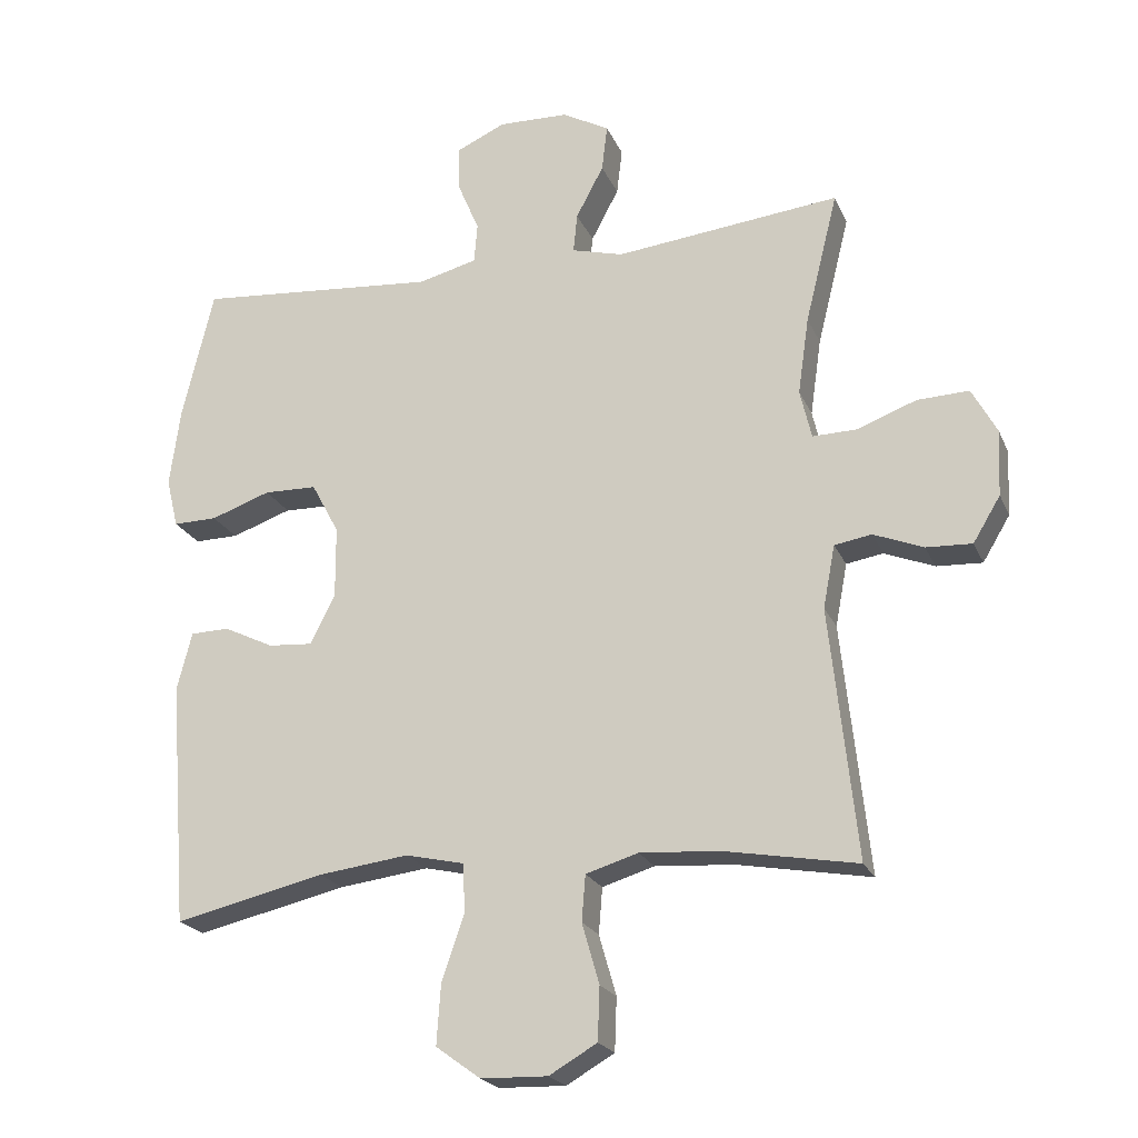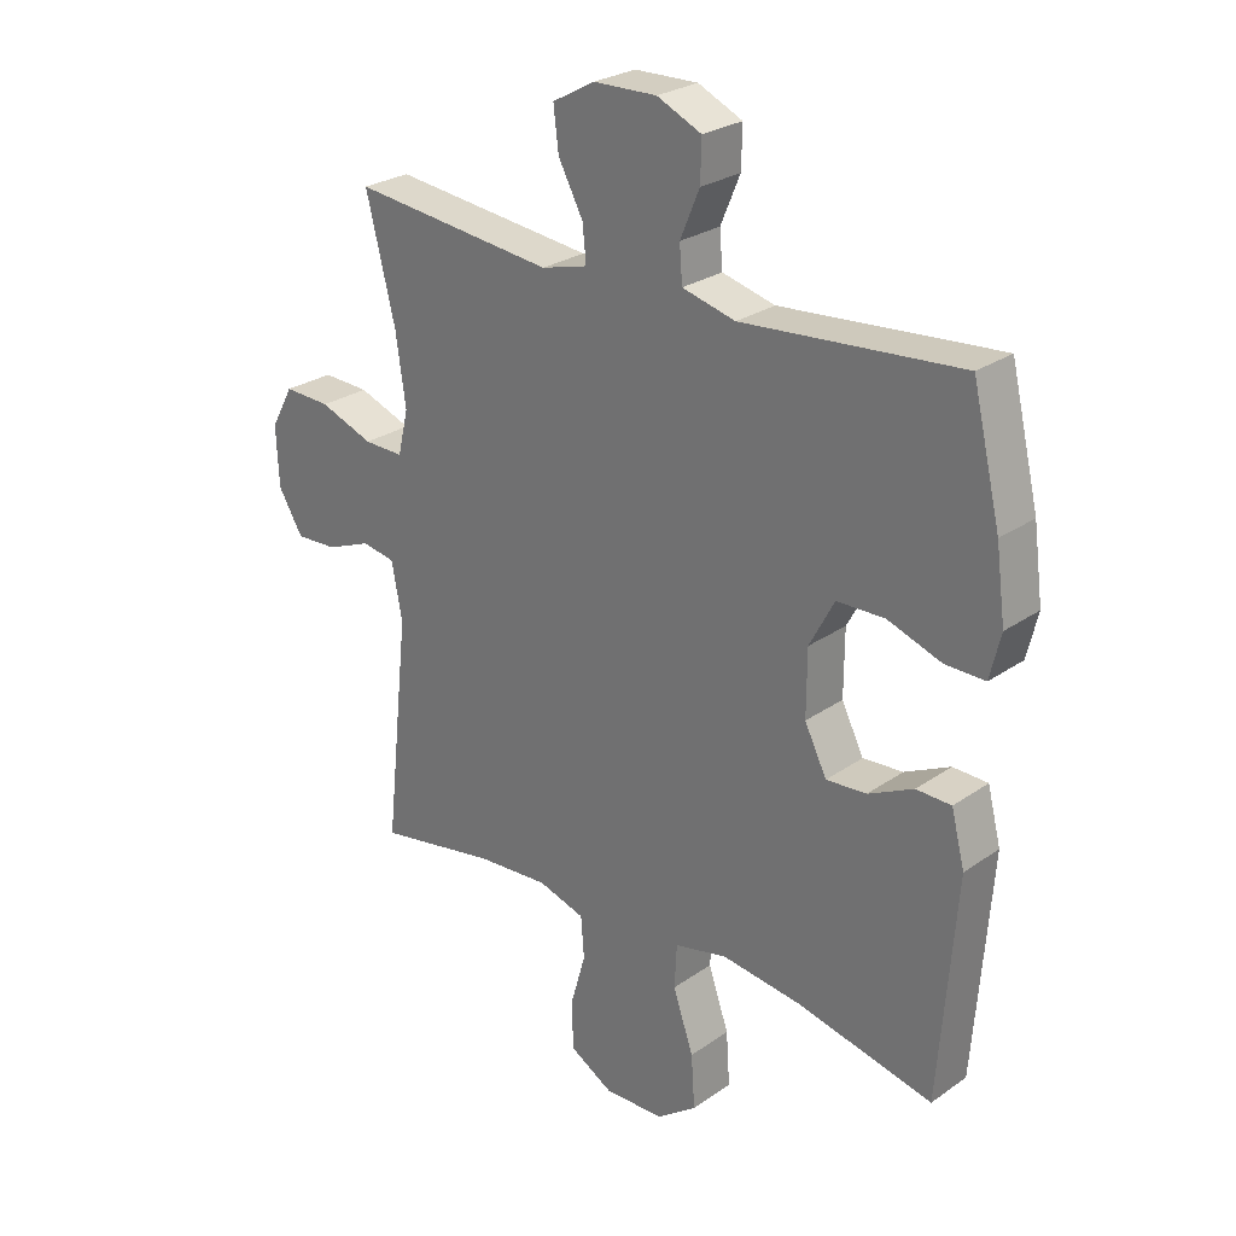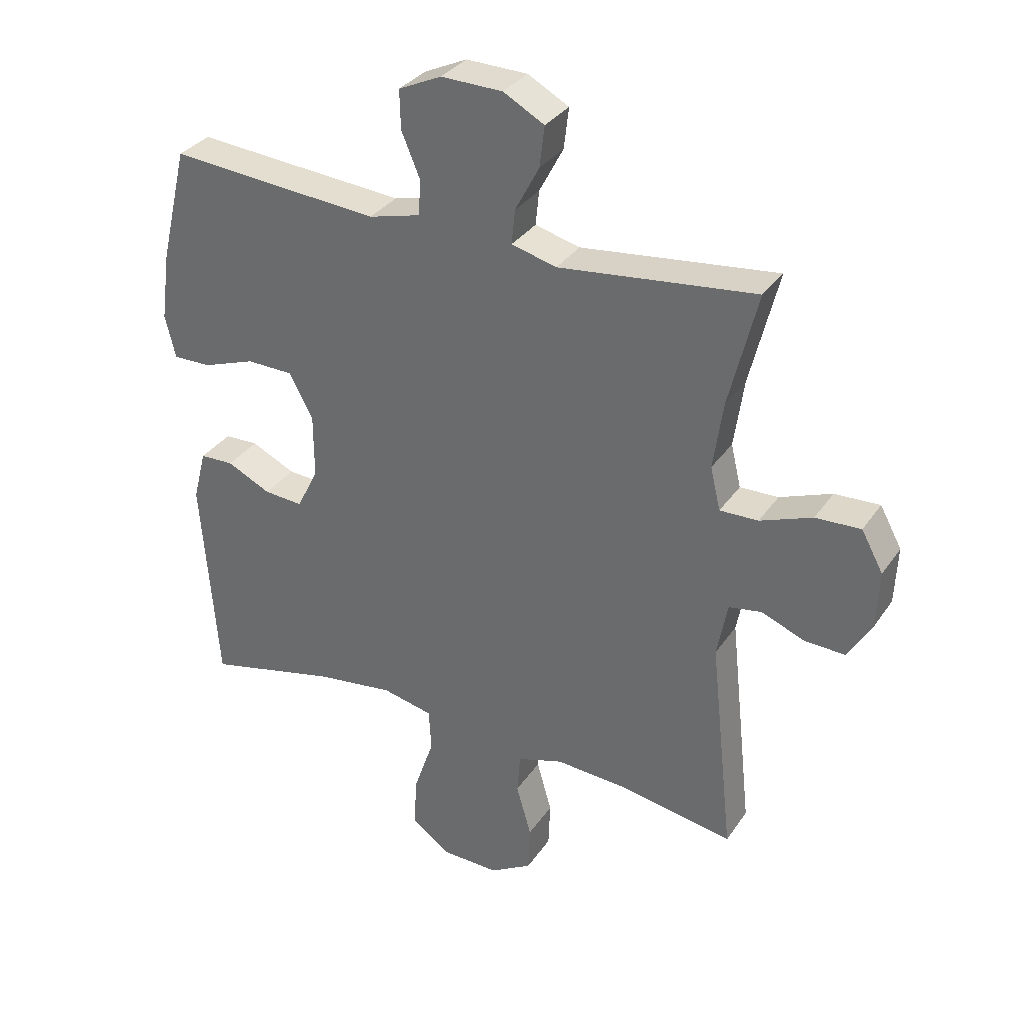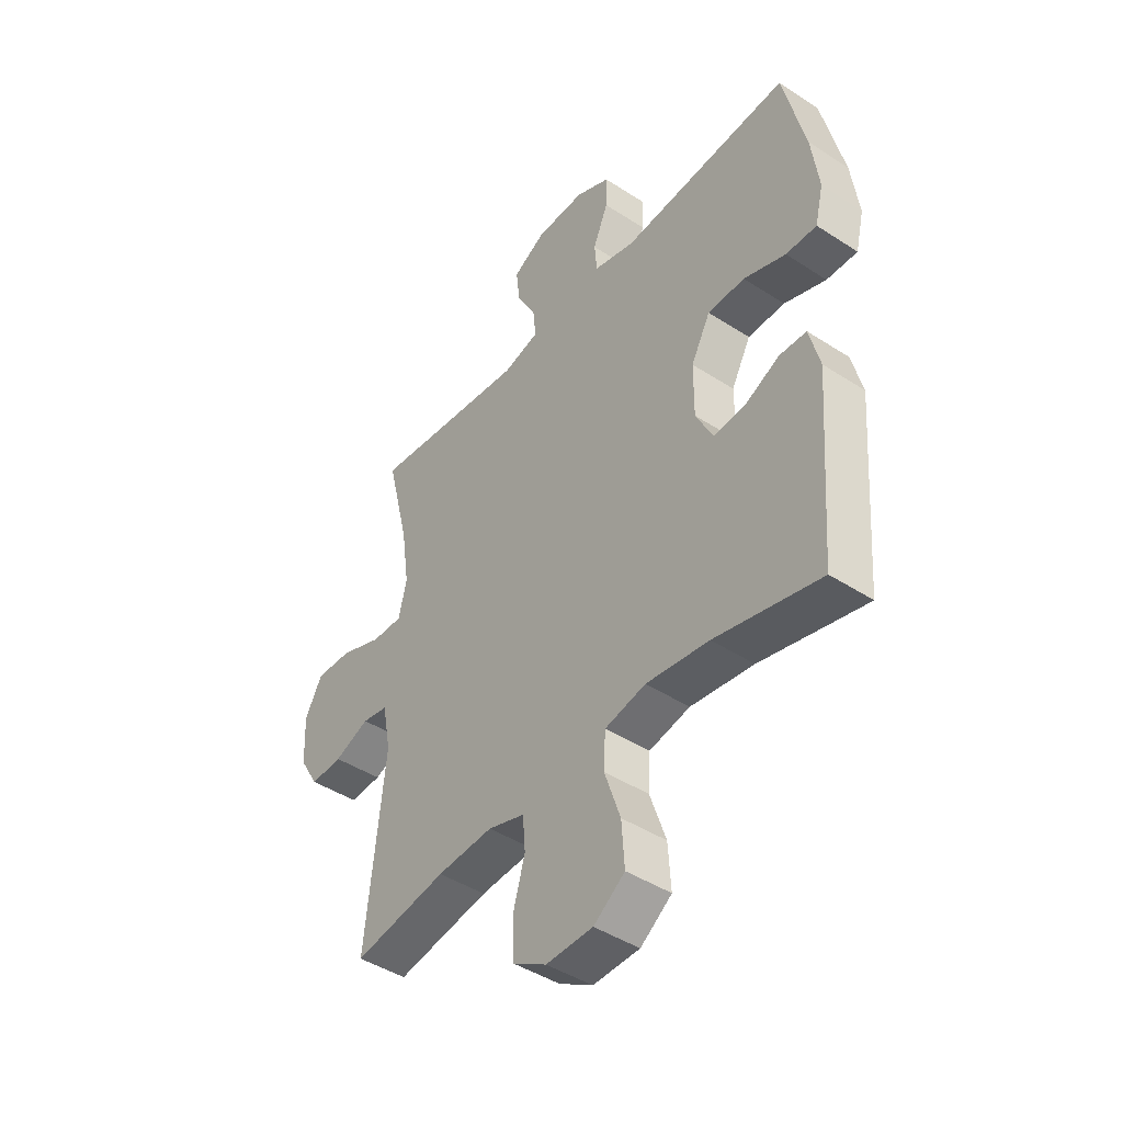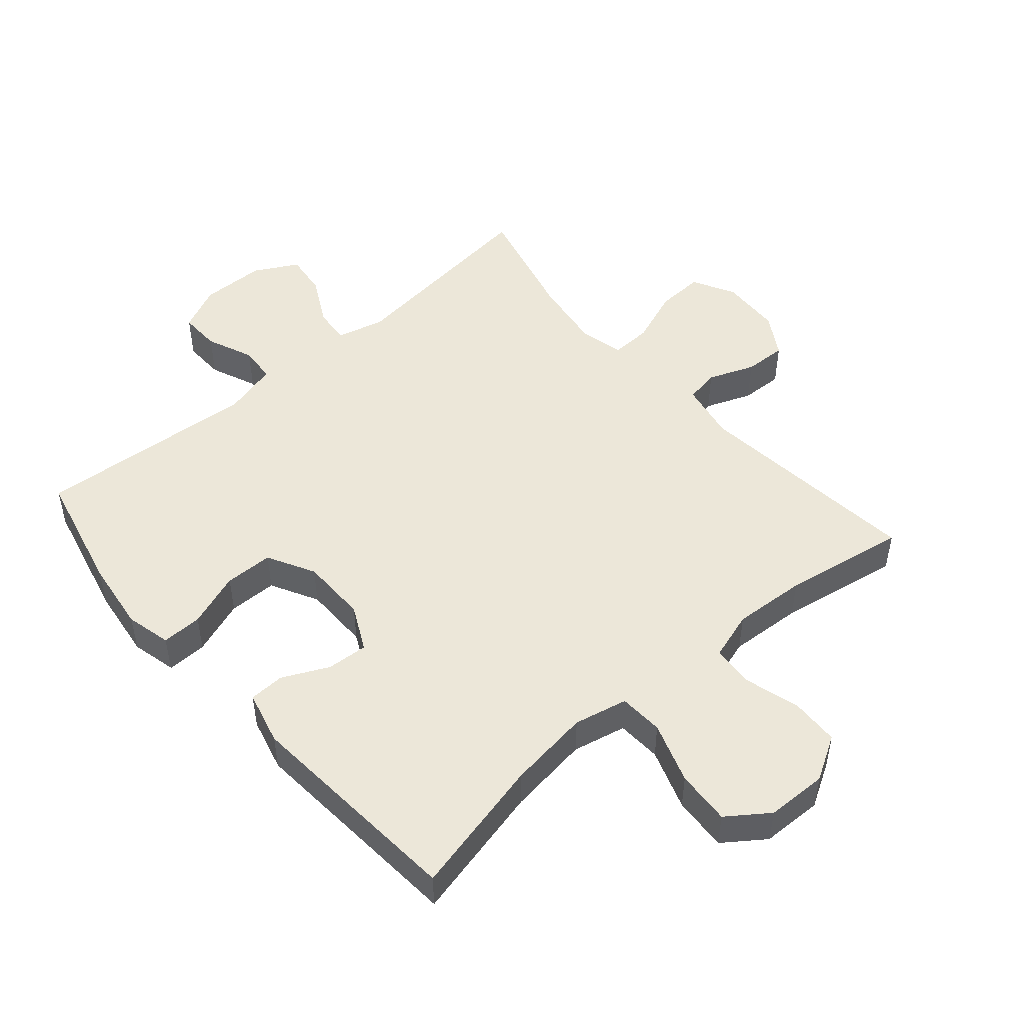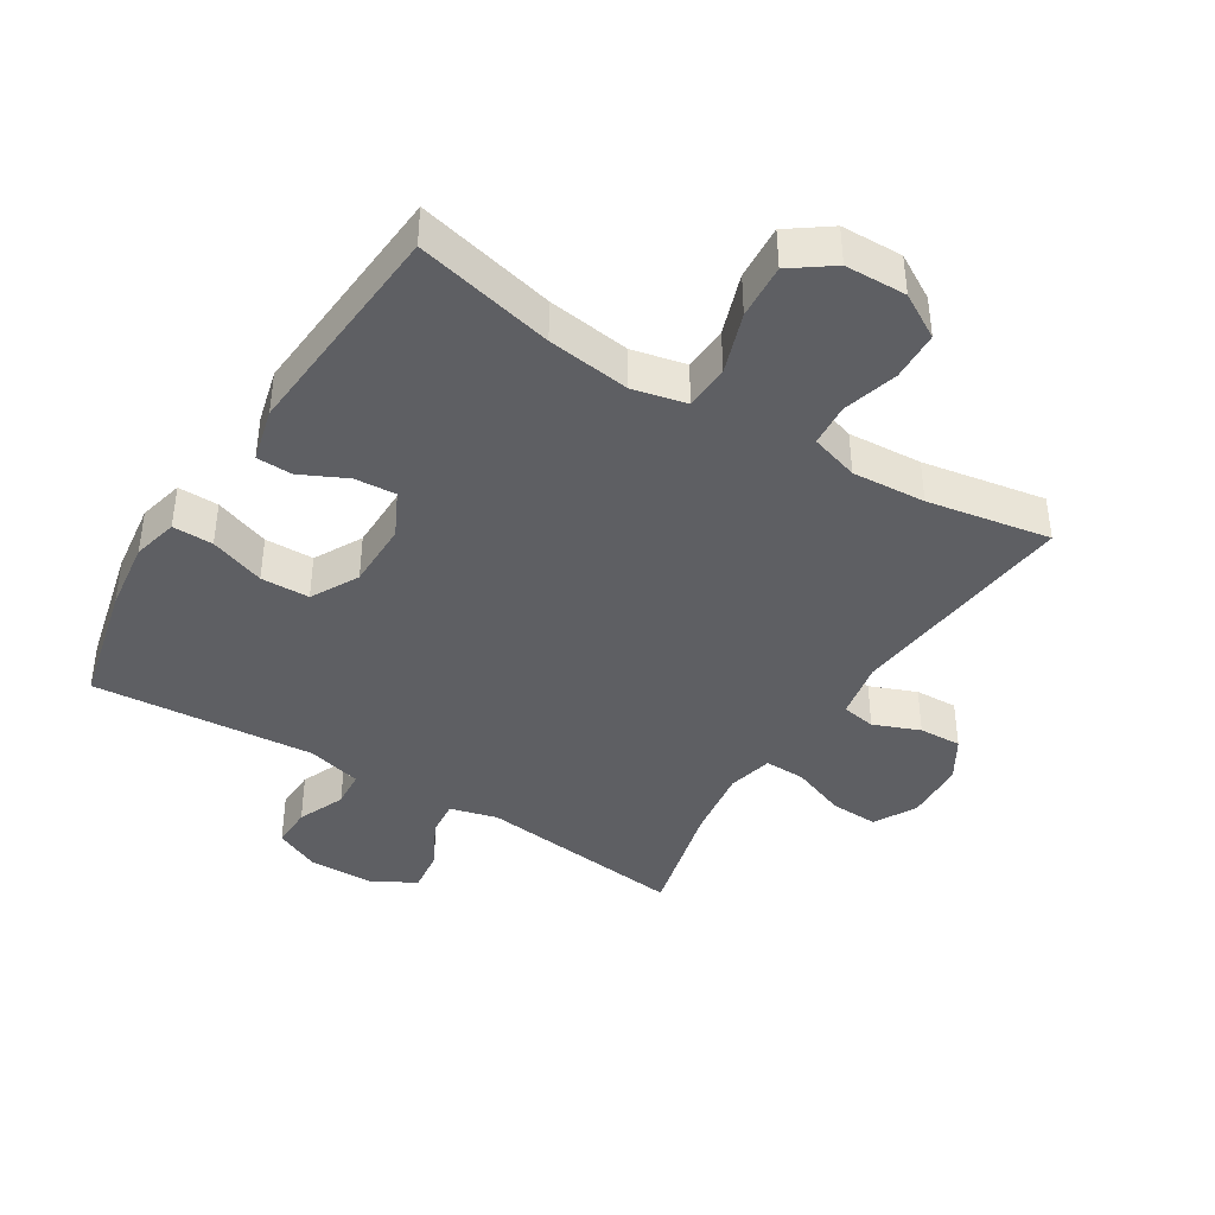
<metadata>
{"format":"obj","ext":"obj","renderer":"f3d","projection":"perspective","resolution":1024,"background":"white","views":[{"elev":-21.4,"azim":-161.3,"up":"+Z"},{"elev":26.3,"azim":42.5,"up":"+Z"},{"elev":32.7,"azim":-151.2,"up":"+Z"},{"elev":-43.9,"azim":52.6,"up":"+Z"},{"elev":49.7,"azim":139.0,"up":"+Y"},{"elev":-41.3,"azim":148.1,"up":"+Y"}]}
</metadata>
<code>
o path9748
v -0.4297 0.0375 0.307
v -0.4135 0.0375 0.1938
v -0.4304 0.0375 0.1224
v -0.4945 0.0375 0.1239
v -0.5815 0.0375 0.1564
v -0.657 0.0375 0.1596
v -0.6933 0.0375 0.09306
v -0.689 0.0375 -0.003265
v -0.6492 0.0375 -0.06951
v -0.5821 0.0375 -0.06648
v -0.5092 0.0375 -0.03758
v -0.4552 0.0375 -0.04696
v -0.4377 0.0375 -0.1386
v -0.4772 0.0375 -0.5038
v -0.283 0.0375 -0.4696
v -0.1666 0.0375 -0.4619
v -0.0902 0.0375 -0.4854
v -0.08487 0.0375 -0.5525
v -0.11 0.0375 -0.6404
v -0.107 0.0375 -0.7179
v -0.03717 0.0375 -0.7585
v 0.05992 0.0375 -0.756
v 0.1249 0.0375 -0.709
v 0.119 0.0375 -0.6222
v 0.08584 0.0375 -0.5256
v 0.08968 0.0375 -0.4549
v 0.1748 0.0375 -0.4359
v 0.3056 0.0375 -0.4529
v 0.5245 0.0375 -0.5038
v 0.5514 0.0375 -0.1483
v 0.5296 0.0375 -0.0631
v 0.4732 0.0375 -0.06145
v 0.4001 0.0375 -0.09668
v 0.335 0.0375 -0.1014
v 0.2993 0.0375 -0.03001
v 0.2998 0.0375 0.07522
v 0.3399 0.0375 0.1502
v 0.4171 0.0375 0.1519
v 0.5042 0.0375 0.1212
v 0.5683 0.0375 0.1201
v 0.5857 0.0375 0.192
v 0.5704 0.0375 0.306
v 0.5245 0.0375 0.4982
v 0.1724 0.0375 0.4695
v 0.08642 0.0375 0.4917
v 0.0818 0.0375 0.5498
v 0.1131 0.0375 0.6244
v 0.1149 0.0375 0.6893
v 0.04308 0.0375 0.7224
v -0.05934 0.0375 0.7199
v -0.1278 0.0375 0.6823
v -0.1197 0.0375 0.6145
v -0.07952 0.0375 0.5387
v -0.07376 0.0375 0.4814
v -0.1488 0.0375 0.4615
v -0.4772 0.0375 0.4982
v -0.4297 -0.0375 0.307
v -0.4135 -0.0375 0.1938
v -0.4304 -0.0375 0.1224
v -0.4945 -0.0375 0.1239
v -0.5815 -0.0375 0.1564
v -0.657 -0.0375 0.1596
v -0.6933 -0.0375 0.09306
v -0.689 -0.0375 -0.003265
v -0.6492 -0.0375 -0.06951
v -0.5821 -0.0375 -0.06648
v -0.5092 -0.0375 -0.03758
v -0.4552 -0.0375 -0.04696
v -0.4377 -0.0375 -0.1386
v -0.4772 -0.0375 -0.5038
v -0.283 -0.0375 -0.4696
v -0.1666 -0.0375 -0.4619
v -0.0902 -0.0375 -0.4854
v -0.08487 -0.0375 -0.5525
v -0.11 -0.0375 -0.6404
v -0.107 -0.0375 -0.7179
v -0.03717 -0.0375 -0.7585
v 0.05992 -0.0375 -0.756
v 0.1249 -0.0375 -0.709
v 0.119 -0.0375 -0.6222
v 0.08584 -0.0375 -0.5256
v 0.08968 -0.0375 -0.4549
v 0.1748 -0.0375 -0.4359
v 0.3056 -0.0375 -0.4529
v 0.5245 -0.0375 -0.5038
v 0.5514 -0.0375 -0.1483
v 0.5296 -0.0375 -0.0631
v 0.4732 -0.0375 -0.06145
v 0.4001 -0.0375 -0.09668
v 0.335 -0.0375 -0.1014
v 0.2993 -0.0375 -0.03001
v 0.2998 -0.0375 0.07522
v 0.3399 -0.0375 0.1502
v 0.4171 -0.0375 0.1519
v 0.5042 -0.0375 0.1212
v 0.5683 -0.0375 0.1201
v 0.5857 -0.0375 0.192
v 0.5704 -0.0375 0.306
v 0.5245 -0.0375 0.4982
v 0.1724 -0.0375 0.4695
v 0.08642 -0.0375 0.4917
v 0.0818 -0.0375 0.5498
v 0.1131 -0.0375 0.6244
v 0.1149 -0.0375 0.6893
v 0.04308 -0.0375 0.7224
v -0.05934 -0.0375 0.7199
v -0.1278 -0.0375 0.6823
v -0.1197 -0.0375 0.6145
v -0.07952 -0.0375 0.5387
v -0.07376 -0.0375 0.4814
v -0.1488 -0.0375 0.4615
v -0.4772 -0.0375 0.4982
v -0.657 0.0375 0.1596
v -0.657 0.0375 0.1596
v -0.6933 0.0375 0.09306
v -0.689 0.0375 -0.003265
v -0.6492 0.0375 -0.06951
v -0.6492 0.0375 -0.06951
v -0.5815 0.0375 0.1564
v -0.5821 0.0375 -0.06648
v -0.5092 0.0375 -0.03758
v -0.4945 0.0375 0.1239
v -0.4552 0.0375 -0.04696
v -0.4552 0.0375 -0.04696
v -0.4304 0.0375 0.1224
v -0.4304 0.0375 0.1224
v -0.4377 0.0375 -0.1386
v -0.4772 0.0375 0.4982
v -0.4772 0.0375 0.4982
v -0.4297 0.0375 0.307
v -0.4772 0.0375 -0.5038
v -0.4772 0.0375 -0.5038
v -0.4135 0.0375 0.1938
v -0.283 0.0375 -0.4696
v -0.1666 0.0375 -0.4619
v -0.1488 0.0375 0.4615
v -0.0902 0.0375 -0.4854
v -0.0902 0.0375 -0.4854
v -0.07376 0.0375 0.4814
v -0.07376 0.0375 0.4814
v -0.05934 0.0375 0.7199
v -0.1278 0.0375 0.6823
v -0.1278 0.0375 0.6823
v -0.1197 0.0375 0.6145
v -0.07952 0.0375 0.5387
v -0.08487 0.0375 -0.5525
v -0.11 0.0375 -0.6404
v -0.107 0.0375 -0.7179
v -0.03717 0.0375 -0.7585
v 0.04308 0.0375 0.7224
v 0.05992 0.0375 -0.756
v 0.1149 0.0375 0.6893
v 0.1149 0.0375 0.6893
v 0.1249 0.0375 -0.709
v 0.1131 0.0375 0.6244
v 0.0818 0.0375 0.5498
v 0.08642 0.0375 0.4917
v 0.08642 0.0375 0.4917
v 0.08584 0.0375 -0.5256
v 0.08968 0.0375 -0.4549
v 0.08968 0.0375 -0.4549
v 0.119 0.0375 -0.6222
v 0.1724 0.0375 0.4695
v 0.1748 0.0375 -0.4359
v 0.2993 0.0375 -0.03001
v 0.2998 0.0375 0.07522
v 0.3056 0.0375 -0.4529
v 0.335 0.0375 -0.1014
v 0.335 0.0375 -0.1014
v 0.3399 0.0375 0.1502
v 0.3399 0.0375 0.1502
v 0.4001 0.0375 -0.09668
v 0.4171 0.0375 0.1519
v 0.4732 0.0375 -0.06145
v 0.5042 0.0375 0.1212
v 0.5245 0.0375 0.4982
v 0.5245 0.0375 0.4982
v 0.5296 0.0375 -0.0631
v 0.5296 0.0375 -0.0631
v 0.5245 0.0375 -0.5038
v 0.5245 0.0375 -0.5038
v 0.5683 0.0375 0.1201
v 0.5683 0.0375 0.1201
v 0.5514 0.0375 -0.1483
v 0.5704 0.0375 0.306
v 0.5857 0.0375 0.192
v -0.657 -0.0375 0.1596
v -0.657 -0.0375 0.1596
v -0.6933 -0.0375 0.09306
v -0.689 -0.0375 -0.003265
v -0.6492 -0.0375 -0.06951
v -0.6492 -0.0375 -0.06951
v -0.5815 -0.0375 0.1564
v -0.5821 -0.0375 -0.06648
v -0.5092 -0.0375 -0.03758
v -0.4945 -0.0375 0.1239
v -0.4552 -0.0375 -0.04696
v -0.4552 -0.0375 -0.04696
v -0.4304 -0.0375 0.1224
v -0.4304 -0.0375 0.1224
v -0.4377 -0.0375 -0.1386
v -0.4772 -0.0375 0.4982
v -0.4772 -0.0375 0.4982
v -0.4297 -0.0375 0.307
v -0.4772 -0.0375 -0.5038
v -0.4772 -0.0375 -0.5038
v -0.4135 -0.0375 0.1938
v -0.283 -0.0375 -0.4696
v -0.1666 -0.0375 -0.4619
v -0.1488 -0.0375 0.4615
v -0.0902 -0.0375 -0.4854
v -0.0902 -0.0375 -0.4854
v -0.07376 -0.0375 0.4814
v -0.07376 -0.0375 0.4814
v -0.05934 -0.0375 0.7199
v -0.1278 -0.0375 0.6823
v -0.1278 -0.0375 0.6823
v -0.1197 -0.0375 0.6145
v -0.07952 -0.0375 0.5387
v -0.08487 -0.0375 -0.5525
v -0.11 -0.0375 -0.6404
v -0.107 -0.0375 -0.7179
v -0.03717 -0.0375 -0.7585
v 0.04308 -0.0375 0.7224
v 0.05992 -0.0375 -0.756
v 0.1149 -0.0375 0.6893
v 0.1149 -0.0375 0.6893
v 0.1249 -0.0375 -0.709
v 0.1131 -0.0375 0.6244
v 0.0818 -0.0375 0.5498
v 0.08642 -0.0375 0.4917
v 0.08642 -0.0375 0.4917
v 0.08584 -0.0375 -0.5256
v 0.08968 -0.0375 -0.4549
v 0.08968 -0.0375 -0.4549
v 0.119 -0.0375 -0.6222
v 0.1724 -0.0375 0.4695
v 0.1748 -0.0375 -0.4359
v 0.2993 -0.0375 -0.03001
v 0.2998 -0.0375 0.07522
v 0.3056 -0.0375 -0.4529
v 0.335 -0.0375 -0.1014
v 0.335 -0.0375 -0.1014
v 0.3399 -0.0375 0.1502
v 0.3399 -0.0375 0.1502
v 0.4001 -0.0375 -0.09668
v 0.4171 -0.0375 0.1519
v 0.4732 -0.0375 -0.06145
v 0.5042 -0.0375 0.1212
v 0.5245 -0.0375 0.4982
v 0.5245 -0.0375 0.4982
v 0.5296 -0.0375 -0.0631
v 0.5296 -0.0375 -0.0631
v 0.5245 -0.0375 -0.5038
v 0.5245 -0.0375 -0.5038
v 0.5683 -0.0375 0.1201
v 0.5683 -0.0375 0.1201
v 0.5514 -0.0375 -0.1483
v 0.5704 -0.0375 0.306
v 0.5857 -0.0375 0.192
f 209 234 239
f 231 240 237
f 259 247 260
f 234 211 233
f 194 193 190
f 250 244 259
f 224 229 226
f 260 249 256
f 208 201 205
f 252 248 258
f 224 230 229
f 196 197 199
f 220 233 211
f 221 236 220
f 213 231 230
f 209 201 208
f 258 241 254
f 244 247 259
f 228 236 225
f 210 240 213
f 219 224 215
f 239 238 242
f 195 193 194
f 258 246 241
f 247 249 260
f 237 240 244
f 207 240 210
f 223 236 221
f 199 240 207
f 189 193 187
f 246 258 248
f 190 193 189
f 194 190 191
f 201 239 197
f 211 234 209
f 219 230 224
f 207 210 204
f 213 240 231
f 237 244 250
f 197 239 199
f 241 242 238
f 218 215 216
f 219 215 218
f 222 223 221
f 238 239 234
f 225 236 223
f 239 240 199
f 233 220 236
f 213 230 219
f 209 239 201
f 193 195 196
f 242 241 246
f 204 210 202
f 197 196 195
f 114 7 63 188
f 7 8 64 63
f 8 118 192 64
f 5 6 62 61
f 9 10 66 65
f 10 11 67 66
f 4 5 61 60
f 11 124 198 67
f 126 4 60 200
f 12 13 69 68
f 129 1 57 203
f 13 132 206 69
f 2 3 59 58
f 1 2 58 57
f 14 15 71 70
f 15 16 72 71
f 55 56 112 111
f 16 138 212 72
f 140 55 111 214
f 50 143 217 106
f 51 52 108 107
f 52 53 109 108
f 18 19 75 74
f 19 20 76 75
f 20 21 77 76
f 17 18 74 73
f 53 54 110 109
f 49 50 106 105
f 21 22 78 77
f 153 49 105 227
f 22 23 79 78
f 47 48 104 103
f 46 47 103 102
f 158 46 102 232
f 25 161 235 81
f 24 25 81 80
f 23 24 80 79
f 44 45 101 100
f 26 27 83 82
f 35 36 92 91
f 27 28 84 83
f 169 35 91 243
f 36 171 245 92
f 33 34 90 89
f 37 38 94 93
f 32 33 89 88
f 38 39 95 94
f 177 44 100 251
f 179 32 88 253
f 28 181 255 84
f 39 183 257 95
f 30 31 87 86
f 29 30 86 85
f 42 43 99 98
f 41 42 98 97
f 40 41 97 96
f 135 165 160
f 157 163 166
f 185 186 173
f 160 159 137
f 120 116 119
f 176 185 170
f 150 152 155
f 186 182 175
f 134 131 127
f 178 184 174
f 150 155 156
f 122 125 123
f 146 137 159
f 147 146 162
f 139 156 157
f 135 134 127
f 184 180 167
f 170 185 173
f 154 151 162
f 136 139 166
f 145 141 150
f 165 168 164
f 121 120 119
f 184 167 172
f 173 186 175
f 163 170 166
f 133 136 166
f 149 147 162
f 125 133 166
f 115 113 119
f 172 174 184
f 116 115 119
f 120 117 116
f 127 123 165
f 137 135 160
f 145 150 156
f 133 130 136
f 139 157 166
f 163 176 170
f 123 125 165
f 167 164 168
f 144 142 141
f 145 144 141
f 148 147 149
f 164 160 165
f 151 149 162
f 165 125 166
f 159 162 146
f 139 145 156
f 135 127 165
f 119 122 121
f 168 172 167
f 130 128 136
f 123 121 122

</code>
